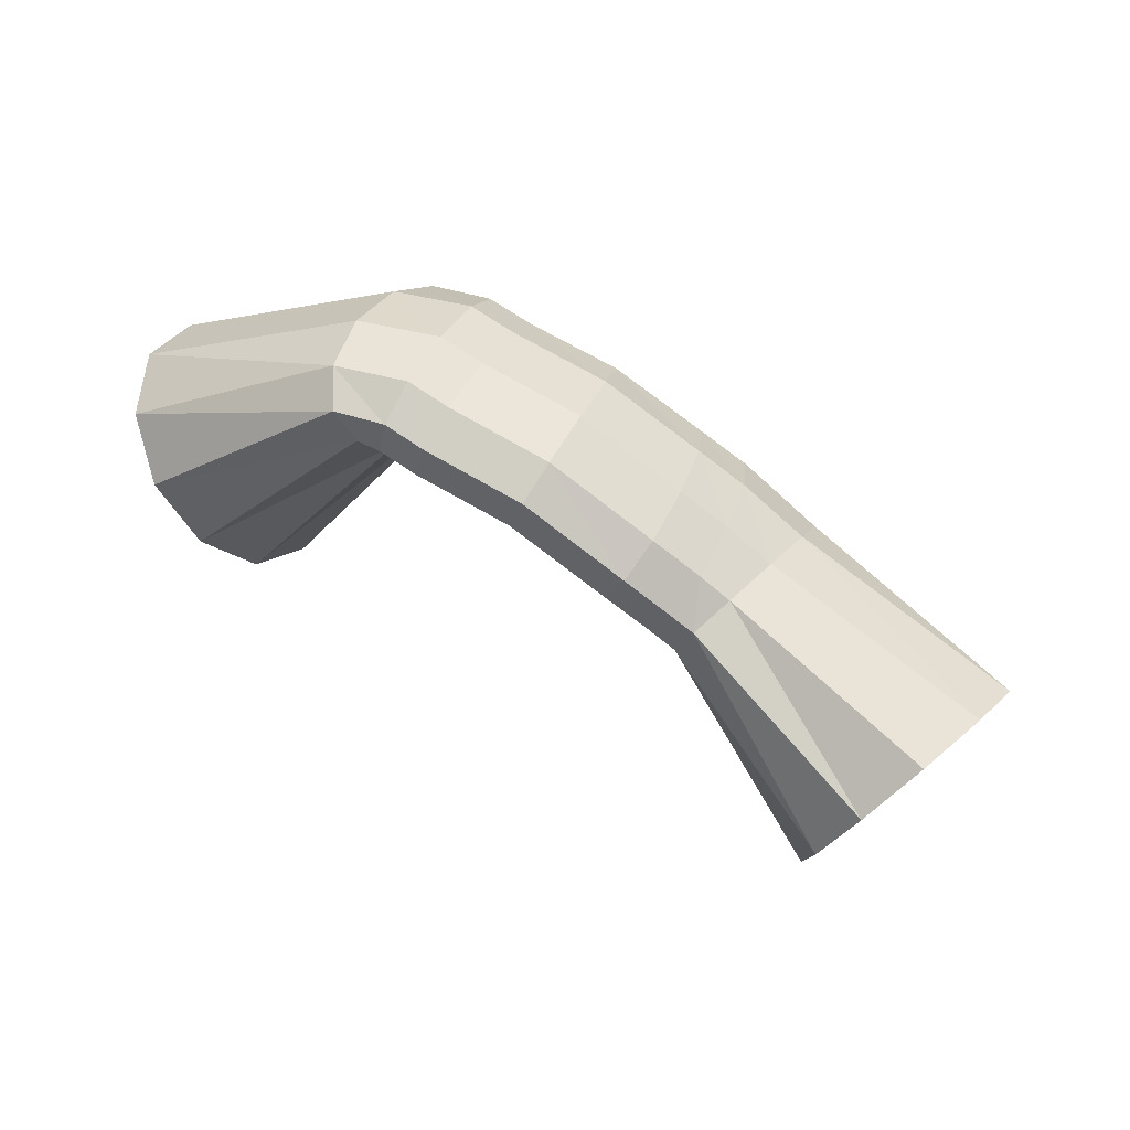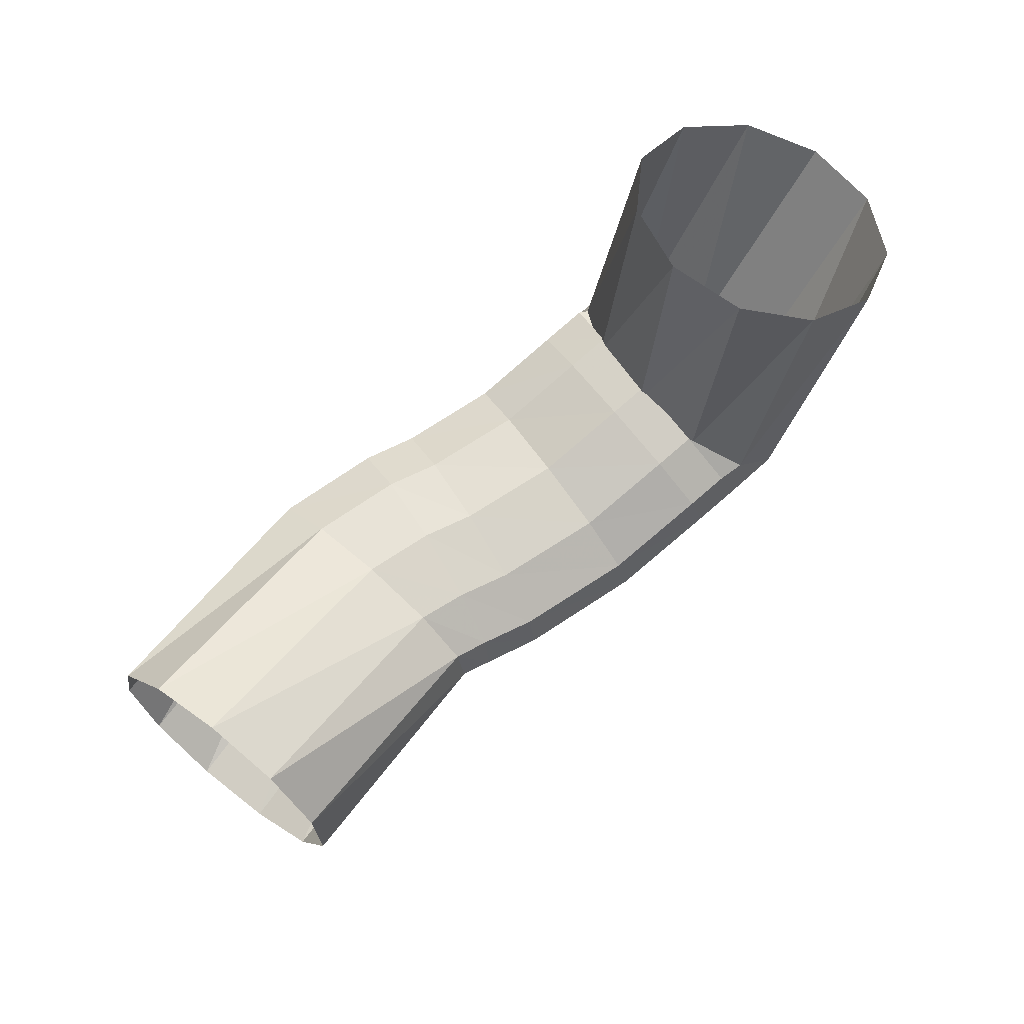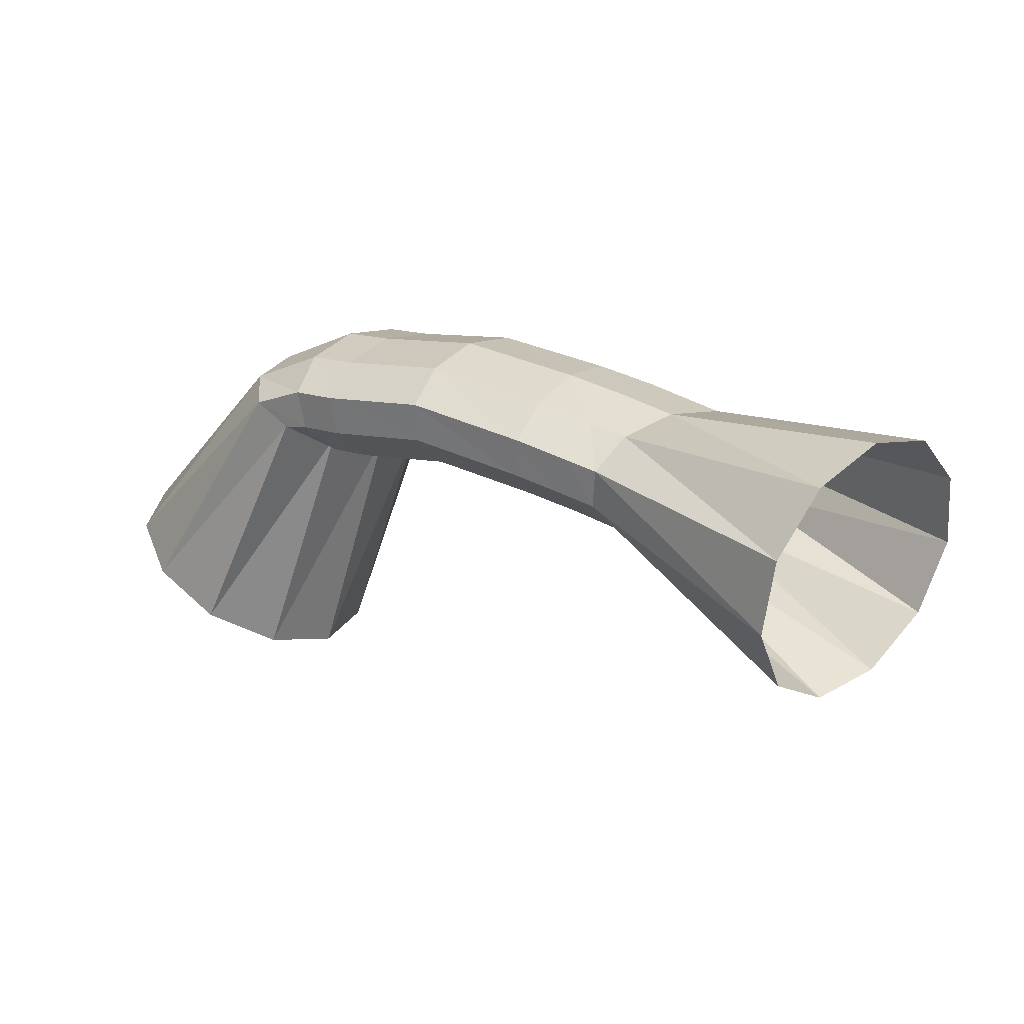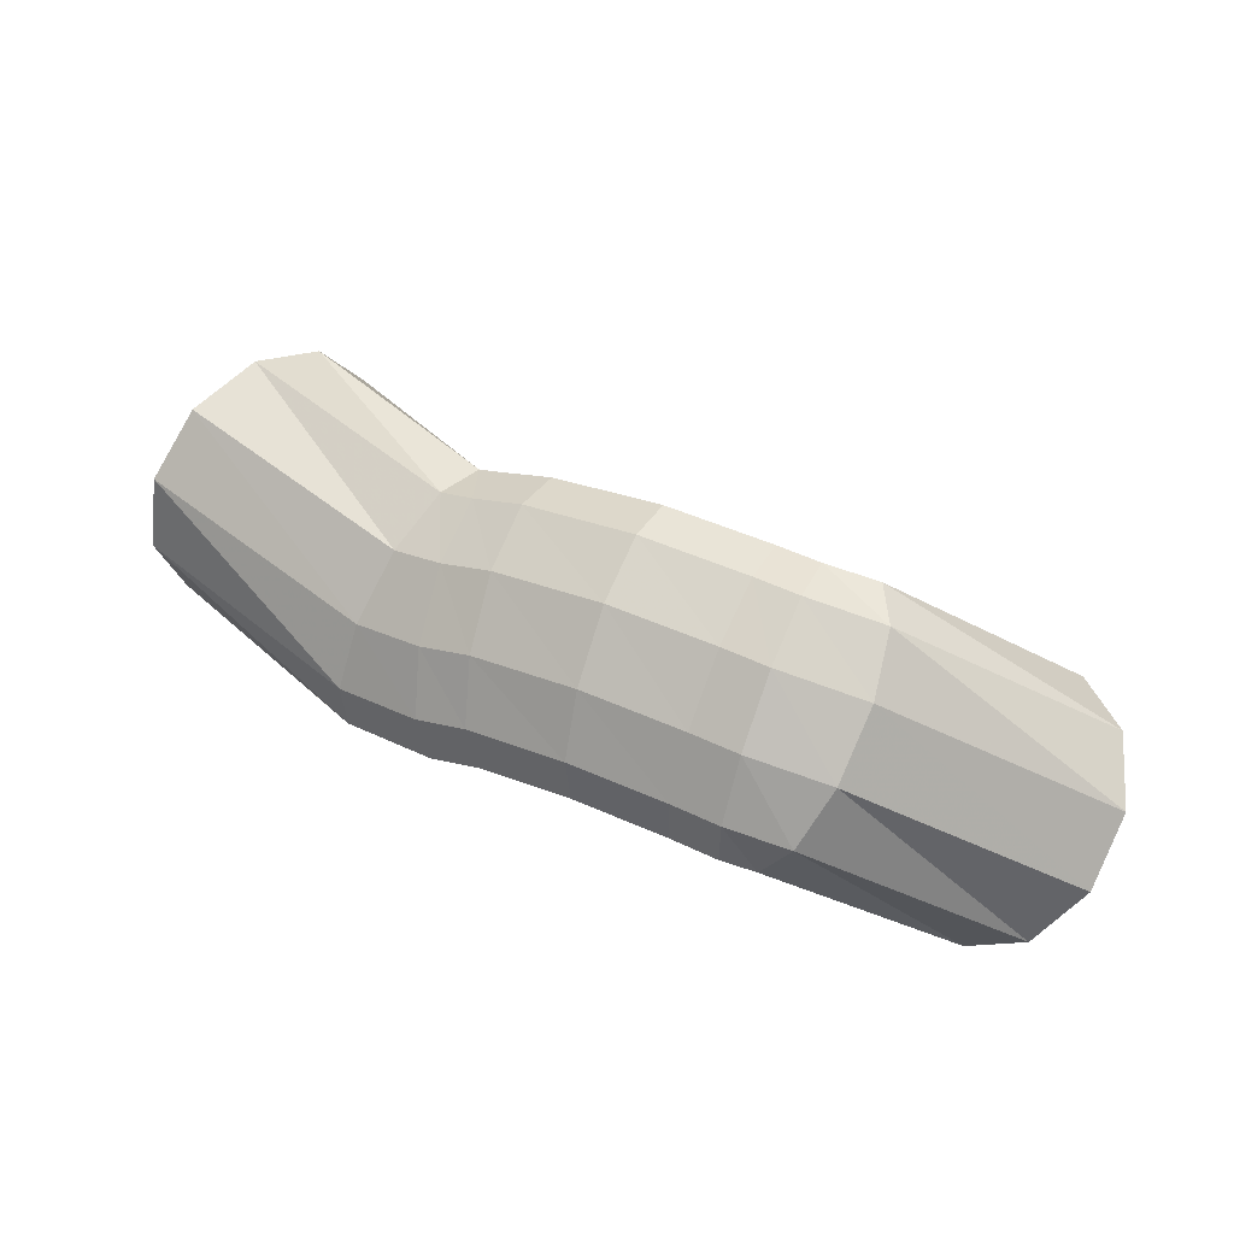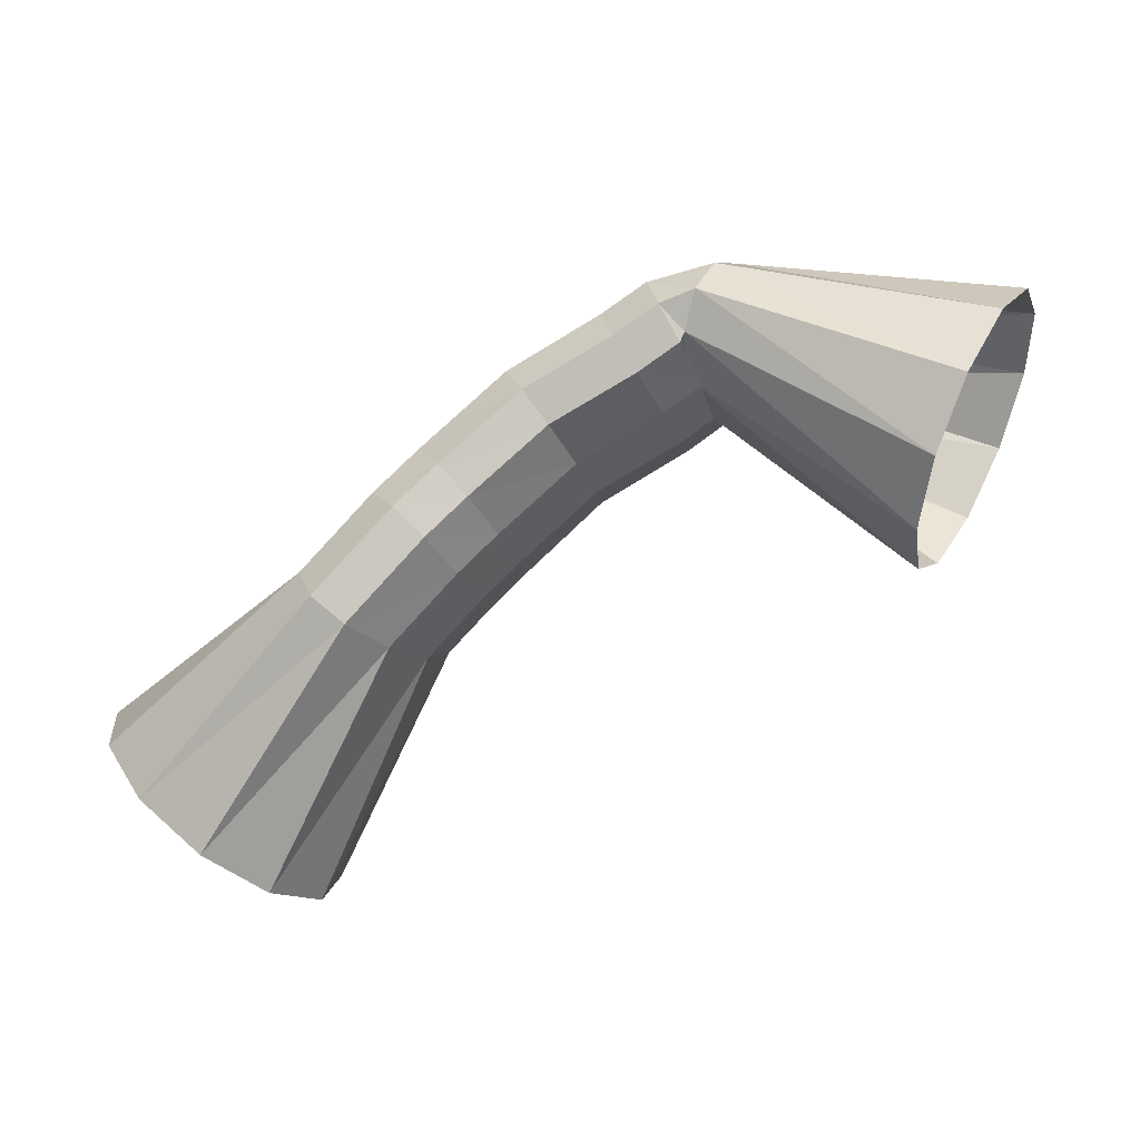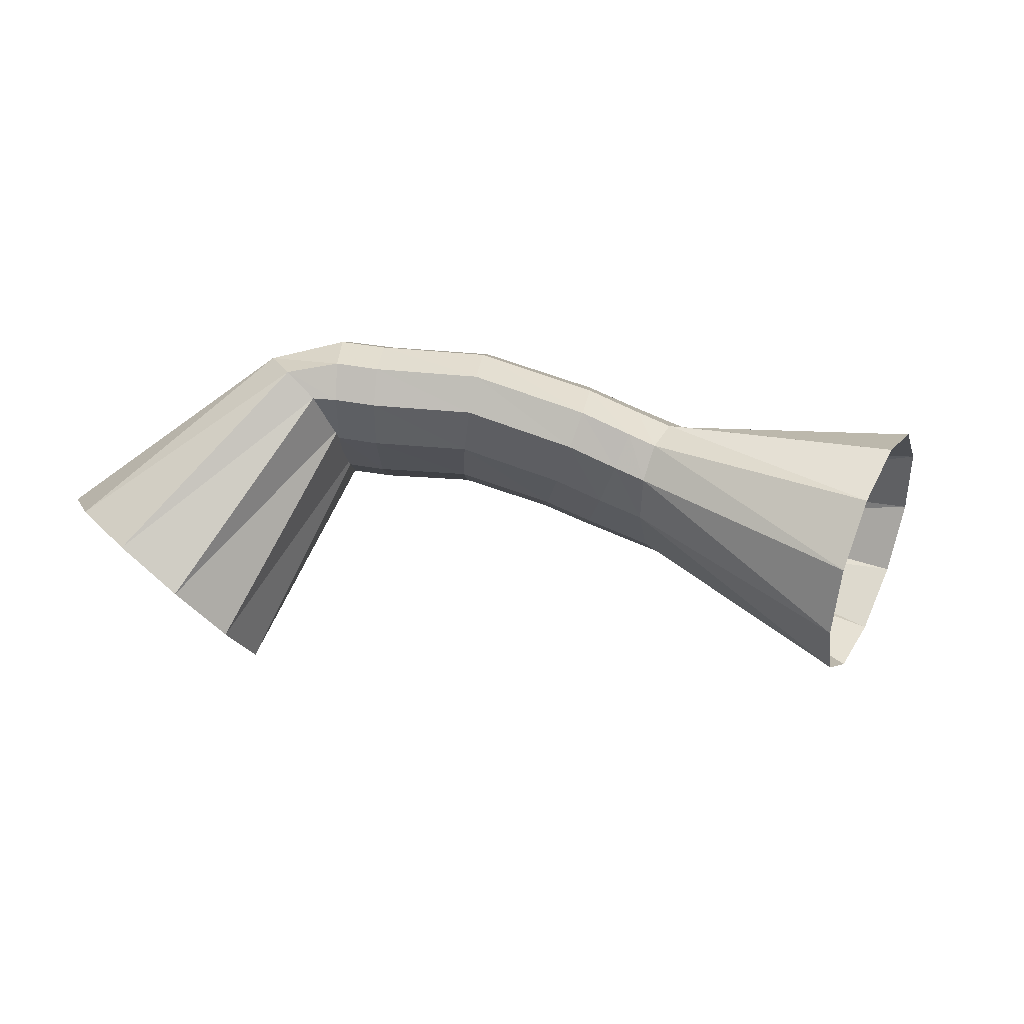
<metadata>
{"format":"obj","ext":"obj","renderer":"f3d","projection":"perspective","resolution":1024,"background":"white","views":[{"elev":71.5,"azim":1.5,"up":"+Z"},{"elev":-42.7,"azim":-146.7,"up":"+Y"},{"elev":-49.2,"azim":21.5,"up":"+Y"},{"elev":52.8,"azim":179.2,"up":"+Z"},{"elev":36.0,"azim":167.2,"up":"+Y"},{"elev":24.5,"azim":-22.9,"up":"+Z"}]}
</metadata>
<code>
g tube1
v 161.2 117 193.1
v 160.2 115.8 195.4
v 160.5 115.5 198.2
v 161.8 116.3 200.6
v 163.8 117.9 201.8
v 165.9 119.8 201.4
v 167.3 121.4 199.5
v 167.7 122.2 196.9
v 166.9 121.9 194.2
v 165.2 120.7 192.3
v 163 118.8 191.9
v 161.2 117 193.1
v 156.7 124.7 196.1
v 155.6 123.2 198.1
v 155.3 122.4 200.1
v 155.9 122.7 201.4
v 157.2 123.9 201.6
v 158.7 125.6 200.7
v 160 127.3 198.9
v 160.7 128.4 196.8
v 160.6 128.7 195.1
v 159.6 127.9 194.3
v 158.1 126.4 194.6
v 156.7 124.7 196.1
v 154.7 126.1 196.9
v 154.2 124.1 198.7
v 154.3 123 200.5
v 155 123.2 201.8
v 156.1 124.6 202.1
v 157.1 126.7 201.3
v 157.8 128.9 199.8
v 158 130.5 197.9
v 157.6 131 196.2
v 156.7 130.2 195.4
v 155.6 128.3 195.7
v 154.7 126.1 196.9
v 153.2 126.9 197.6
v 152.7 125 199.5
v 152.8 123.9 201.3
v 153.4 124.1 202.6
v 154.4 125.5 202.9
v 155.4 127.7 202.2
v 156.1 129.9 200.6
v 156.3 131.5 198.6
v 155.9 131.9 197
v 155.1 131 196.2
v 154.1 129.2 196.4
v 153.2 126.9 197.6
v 150.2 128.8 198.7
v 149.5 127 200.6
v 149.3 126.1 202.6
v 149.8 126.4 203.9
v 150.7 127.9 204.2
v 151.7 130 203.4
v 152.6 132.1 201.7
v 153 133.5 199.7
v 152.9 133.8 198
v 152.2 132.8 197.1
v 151.2 131 197.4
v 150.2 128.8 198.7
v 147.1 130.4 198.8
v 146.3 128.6 200.8
v 146 127.9 202.7
v 146.3 128.3 204.1
v 147.1 129.8 204.4
v 148.2 131.9 203.6
v 149.2 133.9 201.8
v 149.8 135.2 199.8
v 149.8 135.3 198.1
v 149.2 134.3 197.2
v 148.2 132.5 197.5
v 147.1 130.4 198.8
v 145.8 131.2 199
v 145 129.4 200.9
v 144.7 128.7 202.9
v 144.9 129.1 204.2
v 145.7 130.7 204.5
v 146.7 132.8 203.7
v 147.6 134.8 202
v 148.2 136.1 199.9
v 148.2 136.3 198.2
v 147.7 135.2 197.4
v 146.8 133.3 197.6
v 145.8 131.2 199
v 146.3 131.2 199.5
v 145 129.6 201.3
v 143.8 129 203
v 143 129.7 203.9
v 142.9 131.5 204
v 143.5 133.7 203
v 144.7 135.7 201.4
v 146 136.8 199.6
v 147 136.7 198.2
v 147.5 135.4 197.6
v 147.2 133.4 198.1
v 146.3 131.2 199.5
v 140.7 128.6 192.2
v 139.2 127.2 194.1
v 137.3 127.4 196.2
v 135.7 129.1 197.9
v 134.9 131.7 198.4
v 135 134.4 197.8
v 136.2 136.4 196.2
v 138 137 194.1
v 139.8 136.1 192.2
v 141.1 133.9 191
v 141.4 131.1 191.1
v 140.7 128.6 192.2
f 1 2 14
f 14 13 1
f 2 3 15
f 15 14 2
f 3 4 16
f 16 15 3
f 4 5 17
f 17 16 4
f 5 6 18
f 18 17 5
f 6 7 19
f 19 18 6
f 7 8 20
f 20 19 7
f 8 9 21
f 21 20 8
f 9 10 22
f 22 21 9
f 10 11 23
f 23 22 10
f 11 12 24
f 24 23 11
f 13 14 26
f 26 25 13
f 14 15 27
f 27 26 14
f 15 16 28
f 28 27 15
f 16 17 29
f 29 28 16
f 17 18 30
f 30 29 17
f 18 19 31
f 31 30 18
f 19 20 32
f 32 31 19
f 20 21 33
f 33 32 20
f 21 22 34
f 34 33 21
f 22 23 35
f 35 34 22
f 23 24 36
f 36 35 23
f 25 26 38
f 38 37 25
f 26 27 39
f 39 38 26
f 27 28 40
f 40 39 27
f 28 29 41
f 41 40 28
f 29 30 42
f 42 41 29
f 30 31 43
f 43 42 30
f 31 32 44
f 44 43 31
f 32 33 45
f 45 44 32
f 33 34 46
f 46 45 33
f 34 35 47
f 47 46 34
f 35 36 48
f 48 47 35
f 37 38 50
f 50 49 37
f 38 39 51
f 51 50 38
f 39 40 52
f 52 51 39
f 40 41 53
f 53 52 40
f 41 42 54
f 54 53 41
f 42 43 55
f 55 54 42
f 43 44 56
f 56 55 43
f 44 45 57
f 57 56 44
f 45 46 58
f 58 57 45
f 46 47 59
f 59 58 46
f 47 48 60
f 60 59 47
f 49 50 62
f 62 61 49
f 50 51 63
f 63 62 50
f 51 52 64
f 64 63 51
f 52 53 65
f 65 64 52
f 53 54 66
f 66 65 53
f 54 55 67
f 67 66 54
f 55 56 68
f 68 67 55
f 56 57 69
f 69 68 56
f 57 58 70
f 70 69 57
f 58 59 71
f 71 70 58
f 59 60 72
f 72 71 59
f 61 62 74
f 74 73 61
f 62 63 75
f 75 74 62
f 63 64 76
f 76 75 63
f 64 65 77
f 77 76 64
f 65 66 78
f 78 77 65
f 66 67 79
f 79 78 66
f 67 68 80
f 80 79 67
f 68 69 81
f 81 80 68
f 69 70 82
f 82 81 69
f 70 71 83
f 83 82 70
f 71 72 84
f 84 83 71
f 73 74 86
f 86 85 73
f 74 75 87
f 87 86 74
f 75 76 88
f 88 87 75
f 76 77 89
f 89 88 76
f 77 78 90
f 90 89 77
f 78 79 91
f 91 90 78
f 79 80 92
f 92 91 79
f 80 81 93
f 93 92 80
f 81 82 94
f 94 93 81
f 82 83 95
f 95 94 82
f 83 84 96
f 96 95 83
f 85 86 98
f 98 97 85
f 86 87 99
f 99 98 86
f 87 88 100
f 100 99 87
f 88 89 101
f 101 100 88
f 89 90 102
f 102 101 89
f 90 91 103
f 103 102 90
f 91 92 104
f 104 103 91
f 92 93 105
f 105 104 92
f 93 94 106
f 106 105 93
f 94 95 107
f 107 106 94
f 95 96 108
f 108 107 95
g

</code>
